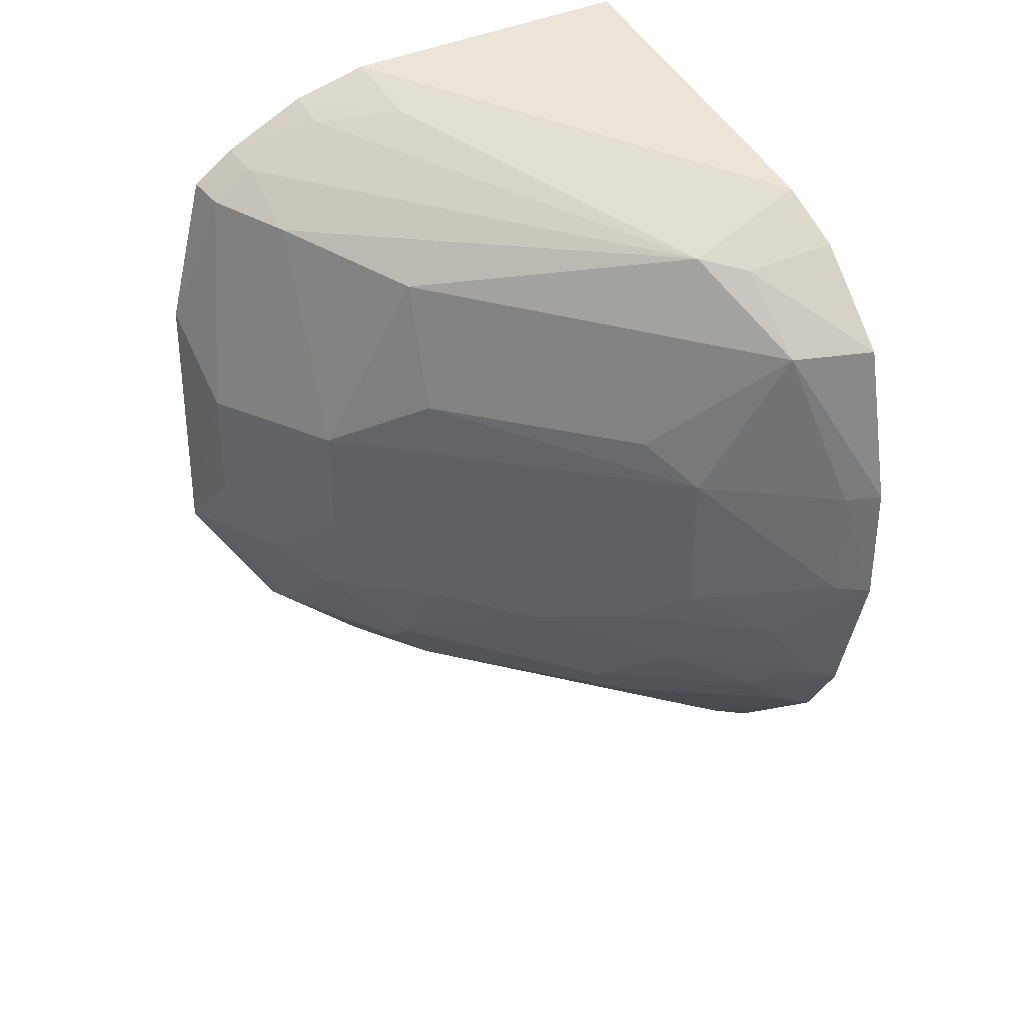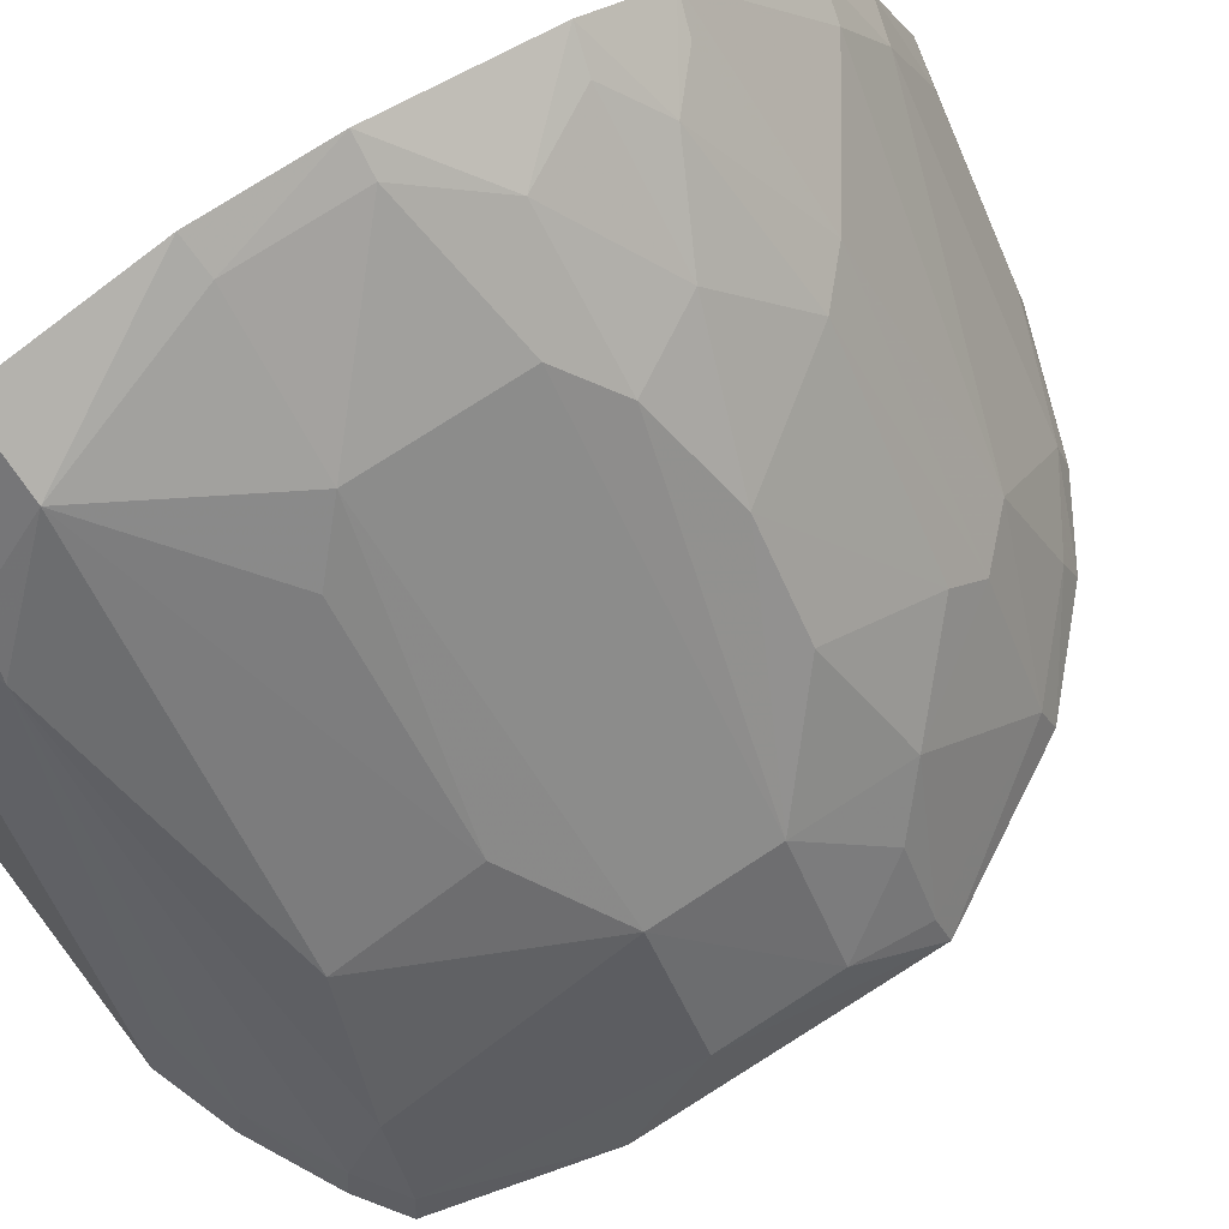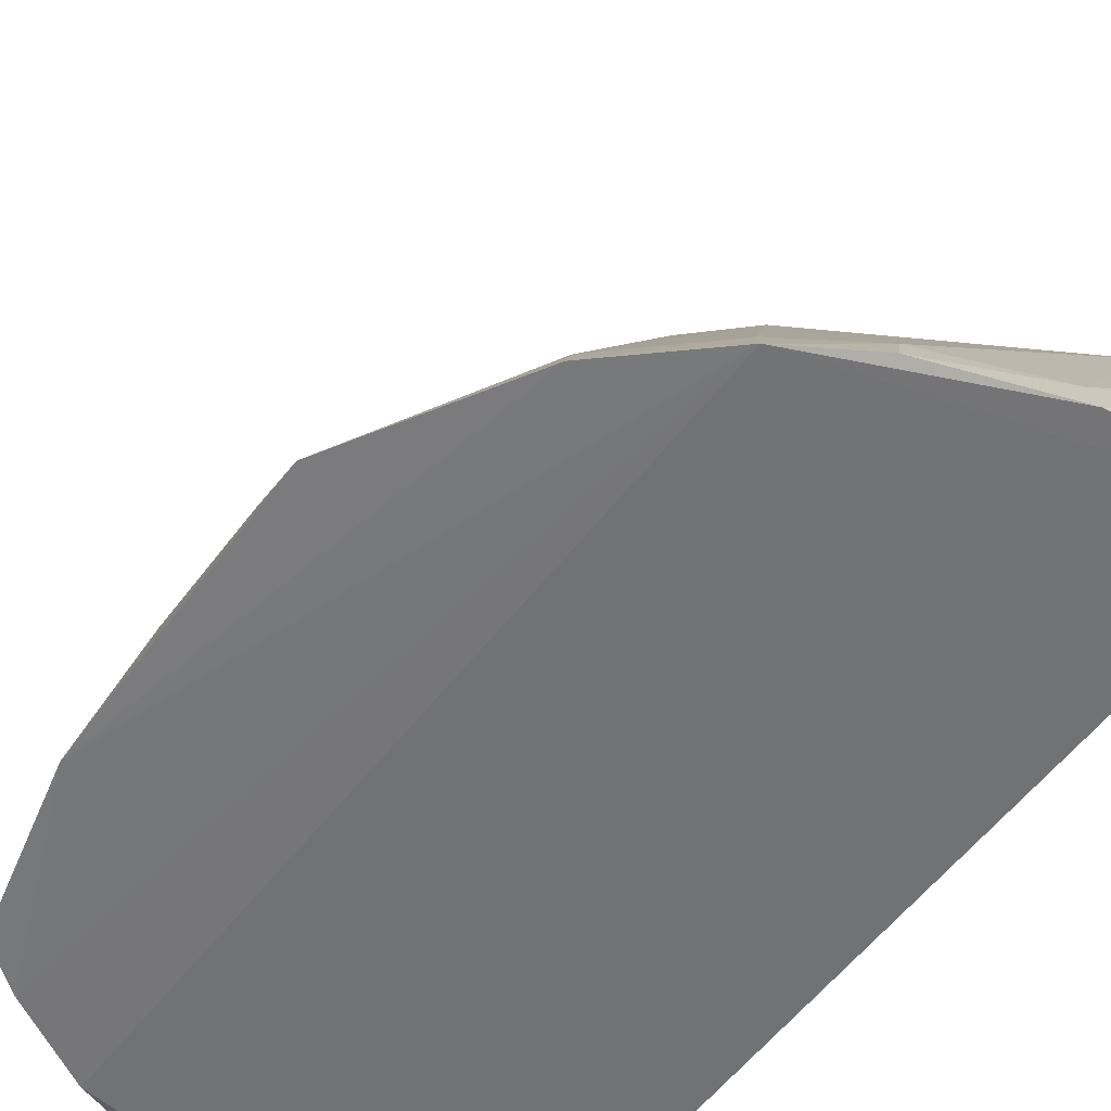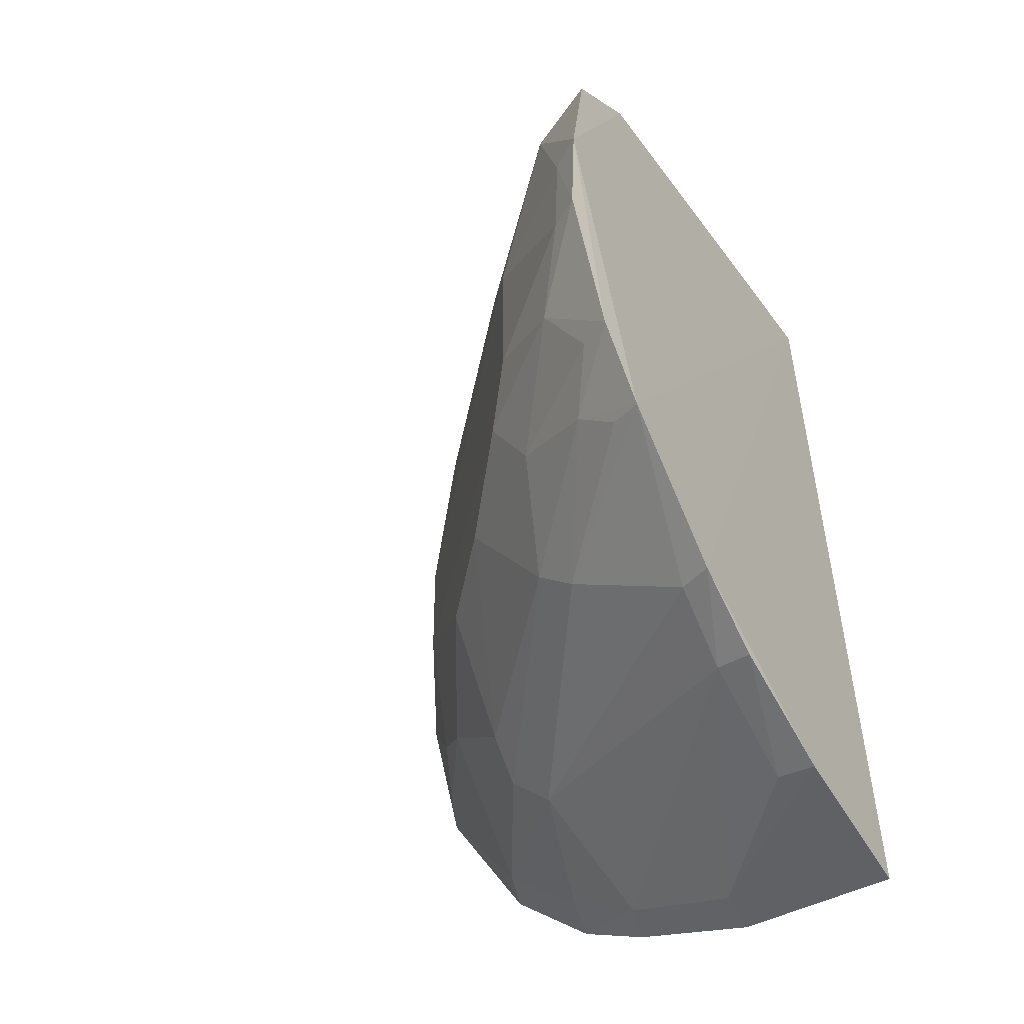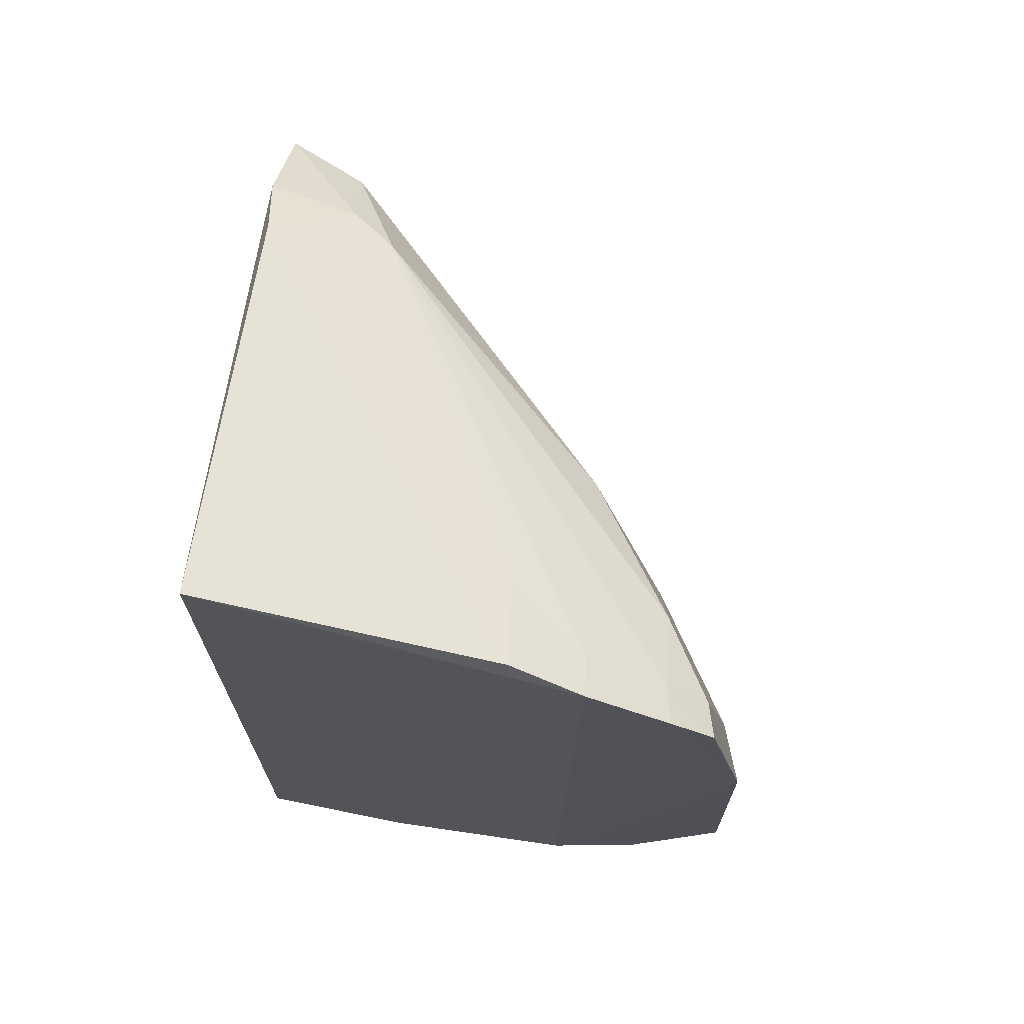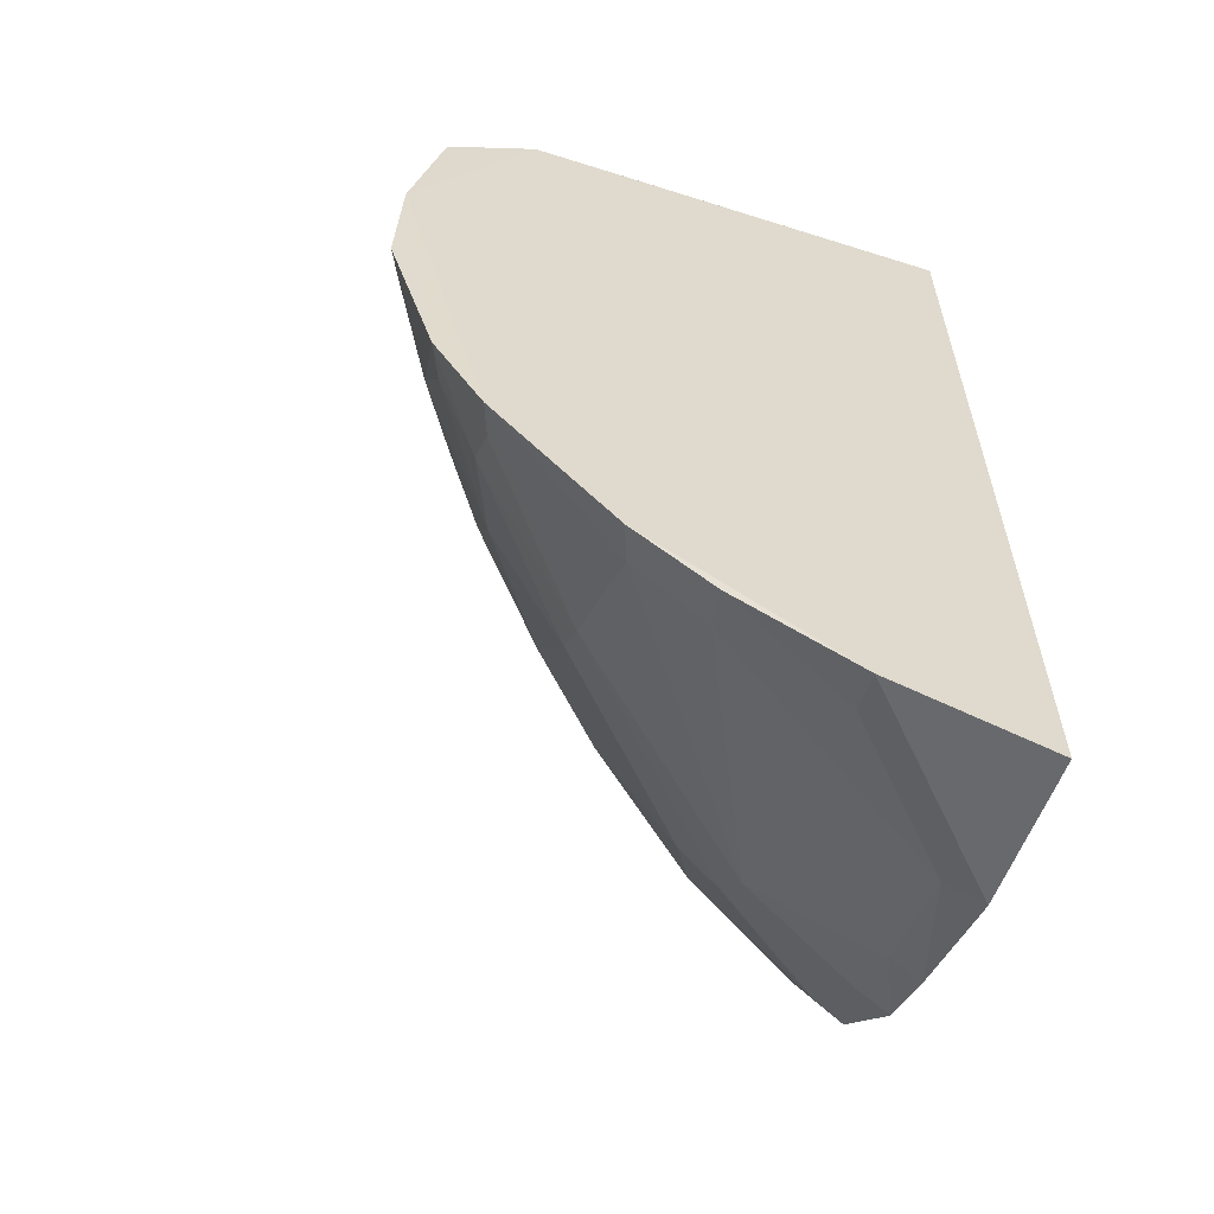
<metadata>
{"format":"obj","ext":"obj","renderer":"f3d","projection":"perspective","resolution":1024,"background":"white","views":[{"elev":37.1,"azim":154.2,"up":"+Z"},{"elev":76.6,"azim":57.1,"up":"+Y"},{"elev":-57.6,"azim":143.4,"up":"+Y"},{"elev":-49.4,"azim":-146.0,"up":"+Z"},{"elev":71.2,"azim":9.5,"up":"+Z"},{"elev":-58.0,"azim":-110.1,"up":"+Z"}]}
</metadata>
<code>
v 0.421 0.2297 0.09835
v 0.4356 0.2288 -0.05232
v 0.3997 0.2981 0.01766
v 0.2428 0.4339 0.03113
v 0.2495 0.2343 -0.1691
v 0.2972 0.3844 -0.06192
v 0.271 0.4123 0.08409
v 0.4288 0.2544 0.01671
v 0.3748 0.2277 -0.1332
v 0.3691 0.3247 -0.04887
v 0.2417 0.403 -0.09239
v 0.3707 0.3127 0.08554
v 0.252 0.2367 0.142
v 0.4341 0.2286 0.0441
v 0.4289 0.2542 -0.0233
v 0.3558 0.2824 -0.1162
v 0.2974 0.399 0.02952
v 0.2436 0.4354 -0.01025
v 0.2899 0.377 0.1103
v 0.4012 0.268 0.09349
v 0.3785 0.2297 0.1245
v 0.2459 0.3917 0.1126
v 0.2433 0.3615 -0.1321
v 0.4178 0.2413 0.0958
v 0.4046 0.228 -0.1058
v 0.3996 0.2978 -0.02207
v 0.3114 0.355 -0.08892
v 0.3701 0.3267 0.04123
v 0.2539 0.428 0.02956
v 0.3118 0.3838 -0.03684
v 0.2425 0.4194 -0.0652
v 0.25 0.3712 0.1252
v 0.4062 0.2293 0.1093
v 0.245 0.4226 0.08616
v 0.2465 0.2912 -0.1624
v 0.2579 0.3316 -0.1441
v 0.3718 0.2401 -0.1291
v 0.3698 0.2967 -0.08865
v 0.4132 0.268 -0.04929
v 0.3399 0.3542 -0.04902
v 0.2672 0.3978 -0.07656
v 0.2977 0.3557 -0.1014
v 0.3115 0.384 0.04334
v 0.2545 0.4292 -0.009749
v 0.2973 0.3986 -0.02196
v 0.2692 0.4147 -0.03651
v 0.3538 0.2332 0.1339
v 0.2753 0.3879 0.1075
v 0.4036 0.2418 0.1062
v 0.3062 0.2313 -0.1627
v 0.2449 0.334 -0.1474
v 0.4005 0.2399 -0.1026
v 0.3456 0.2423 -0.1449
v 0.3708 0.2831 -0.1012
v 0.43 0.2403 -0.05017
v 0.398 0.2821 -0.06293
v 0.255 0.3566 -0.1298
v 0.2533 0.3983 -0.08886
v 0.2543 0.4138 -0.06227
v 0.35 0.2602 0.1269
v 0.3769 0.2431 0.1208
v 0.3055 0.2455 -0.1595
v 0.2605 0.29 -0.1593
v 0.3494 0.2303 -0.1475
f 13 5 9
f 13 4 11
f 14 2 8
f 15 8 2
f 15 3 8
f 19 12 7
f 20 8 3
f 20 3 12
f 20 12 19
f 21 13 9
f 22 4 13
f 23 13 11
f 24 14 8
f 24 1 14
f 24 8 20
f 25 14 9
f 25 2 14
f 26 3 15
f 28 12 3
f 28 3 17
f 28 7 12
f 29 4 7
f 29 7 17
f 29 18 4
f 31 11 4
f 31 4 18
f 32 22 13
f 33 14 1
f 33 21 9
f 33 9 14
f 34 7 4
f 34 4 22
f 35 5 13
f 35 13 23
f 37 25 9
f 39 26 15
f 40 27 6
f 40 38 27
f 40 10 38
f 40 6 30
f 40 30 26
f 40 26 10
f 41 6 27
f 41 11 31
f 42 41 27
f 43 28 17
f 43 17 7
f 43 7 28
f 44 29 17
f 44 18 29
f 45 26 30
f 45 17 3
f 45 3 26
f 45 44 17
f 46 30 6
f 46 45 30
f 46 44 45
f 46 31 18
f 46 18 44
f 47 32 13
f 47 13 21
f 48 32 19
f 48 22 32
f 48 34 22
f 48 19 7
f 48 7 34
f 49 33 1
f 49 1 24
f 49 24 20
f 49 20 19
f 50 9 5
f 50 5 35
f 51 35 23
f 51 23 36
f 52 37 16
f 52 25 37
f 52 2 25
f 53 36 16
f 53 16 37
f 53 37 9
f 54 27 38
f 54 42 27
f 54 16 42
f 54 52 16
f 55 39 15
f 55 15 2
f 55 2 52
f 56 10 26
f 56 26 39
f 56 38 10
f 56 55 52
f 56 39 55
f 56 54 38
f 56 52 54
f 57 23 11
f 57 11 42
f 57 36 23
f 57 42 16
f 57 16 36
f 58 42 11
f 58 11 41
f 58 41 42
f 59 41 31
f 59 31 46
f 59 46 6
f 59 6 41
f 60 47 21
f 60 19 32
f 60 32 47
f 61 49 19
f 61 21 33
f 61 33 49
f 61 60 21
f 61 19 60
f 62 50 35
f 62 36 53
f 63 51 36
f 63 35 51
f 63 62 35
f 63 36 62
f 64 53 9
f 64 9 50
f 64 62 53
f 64 50 62

</code>
